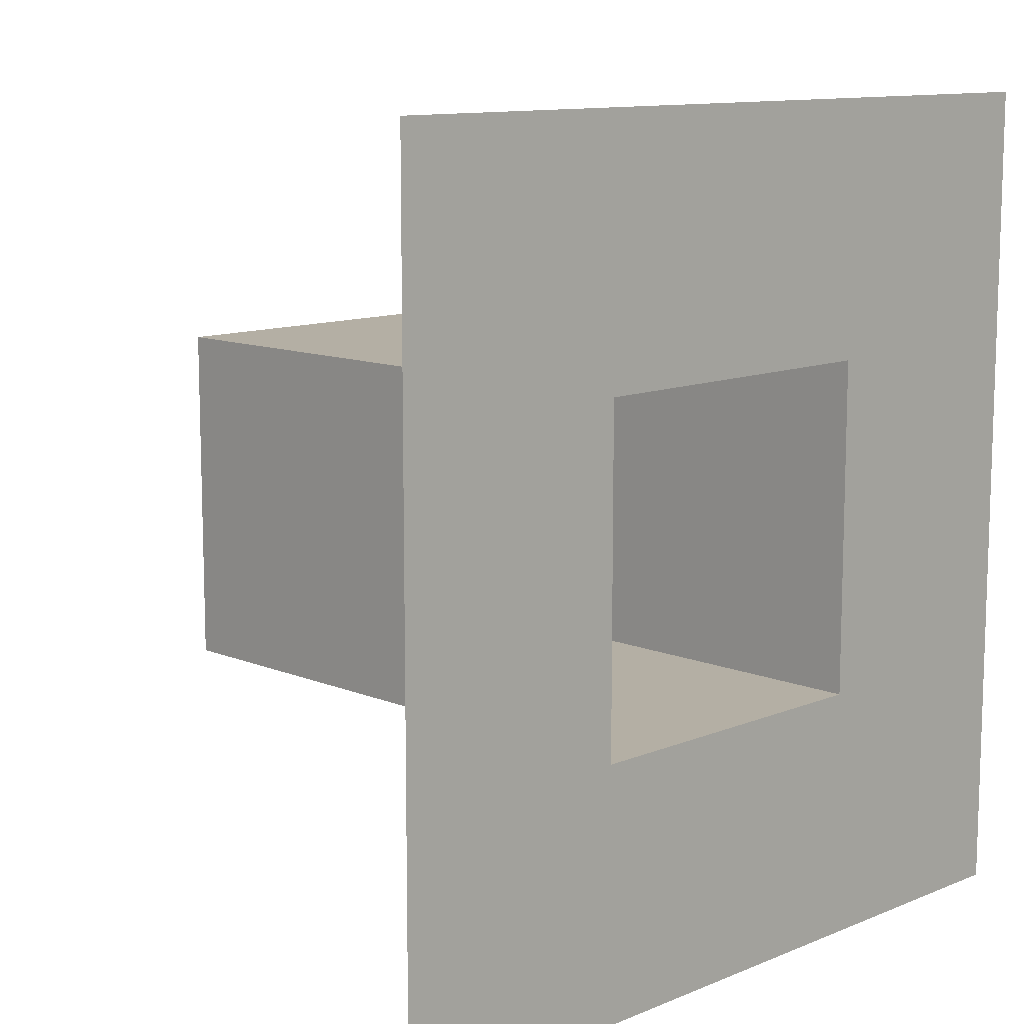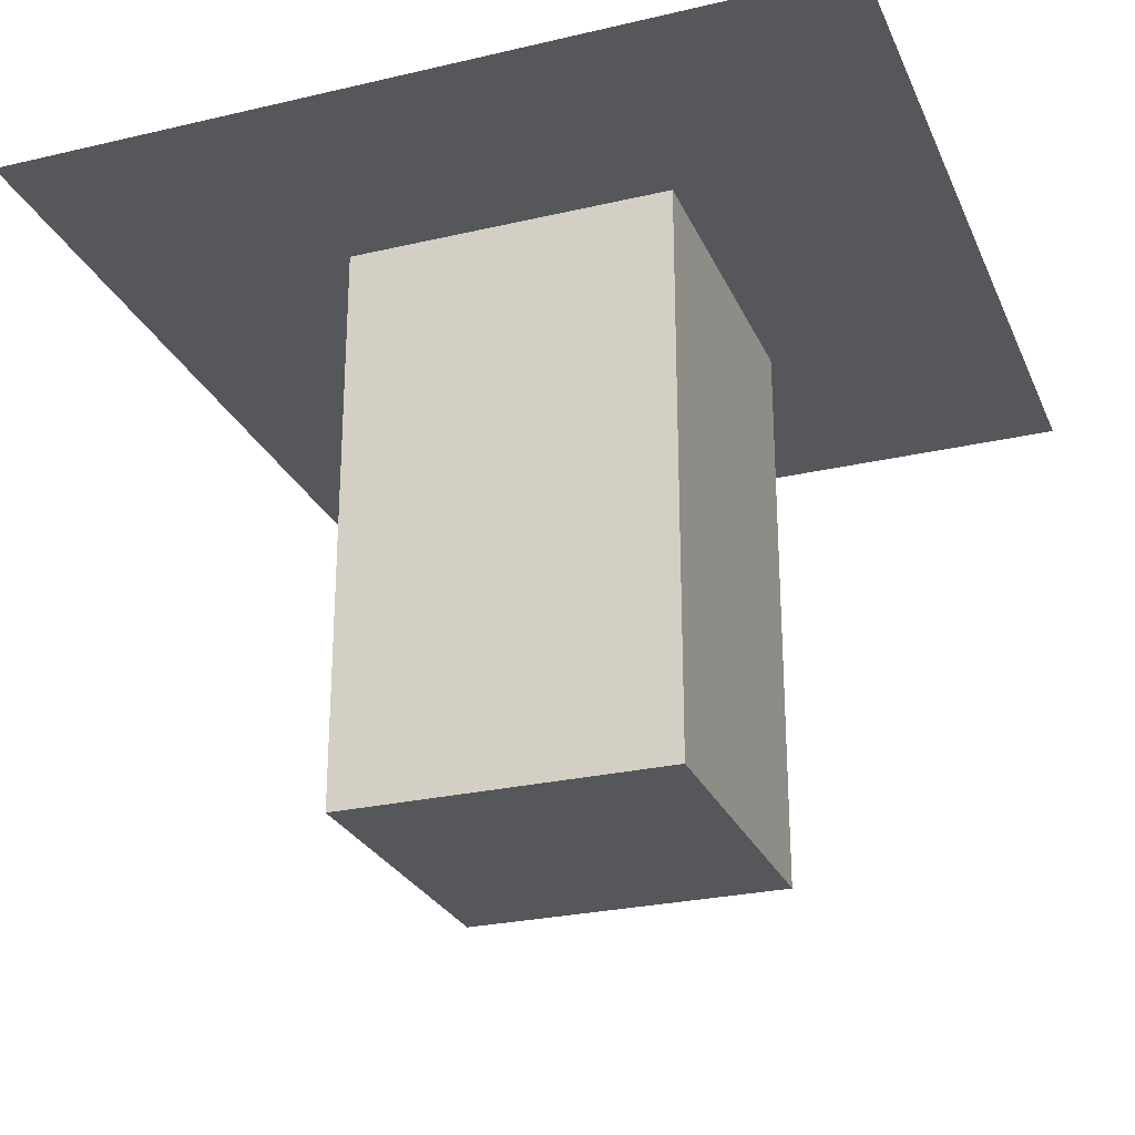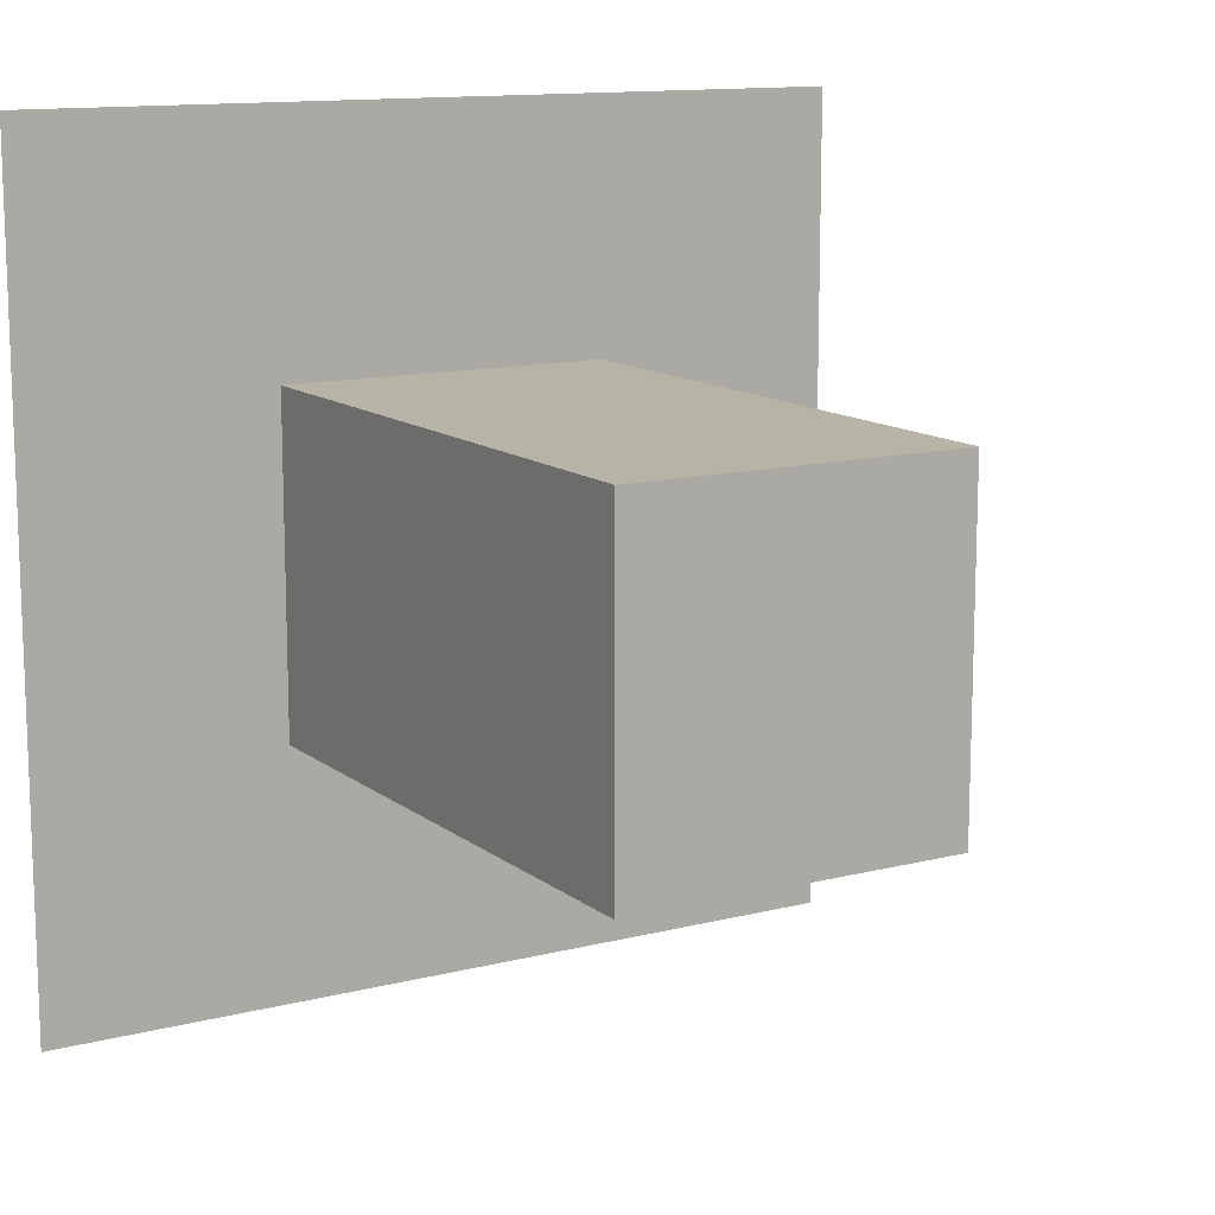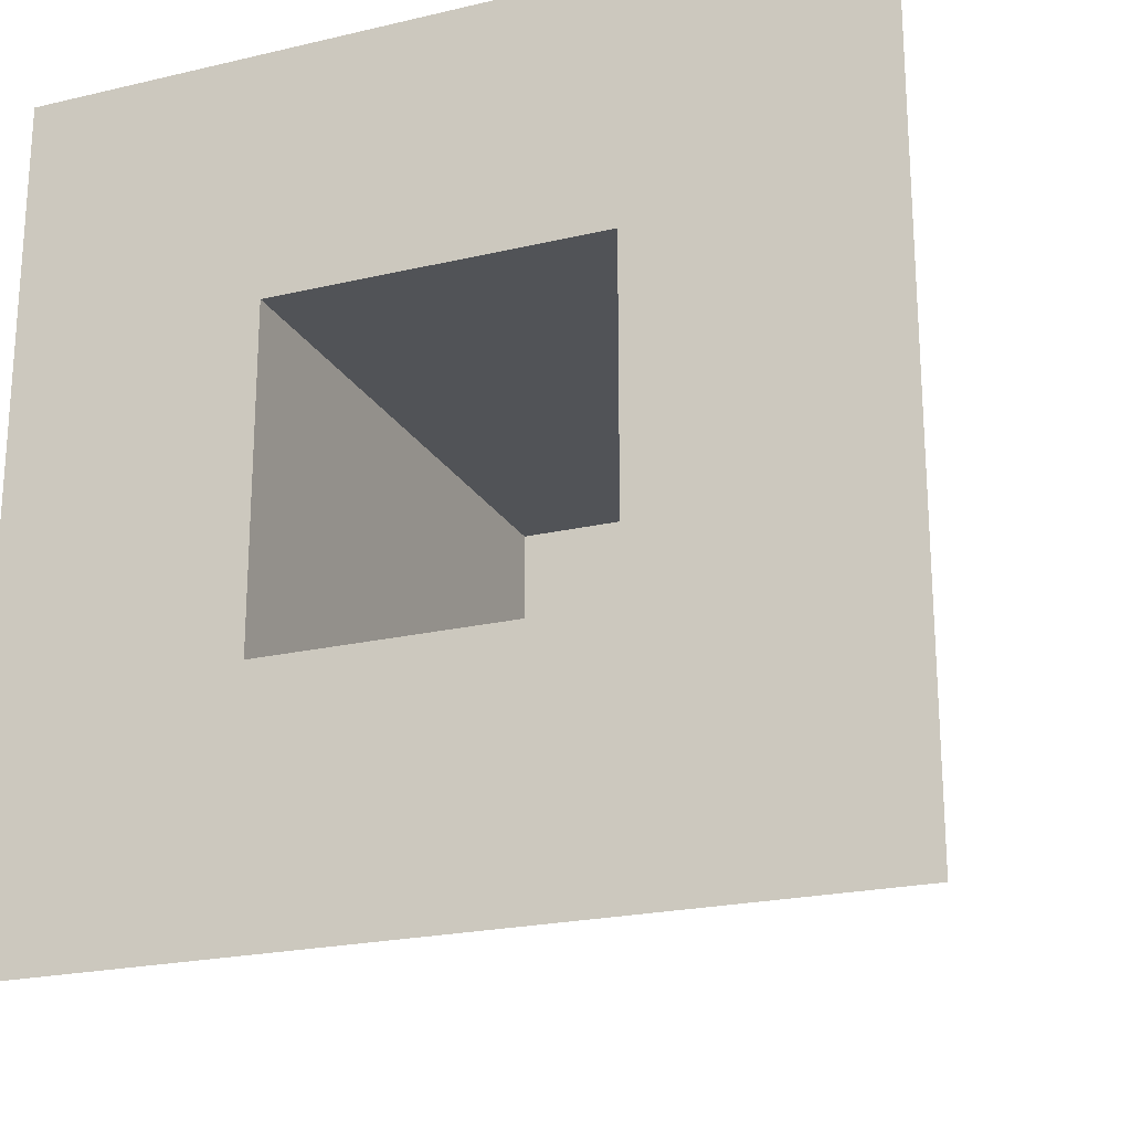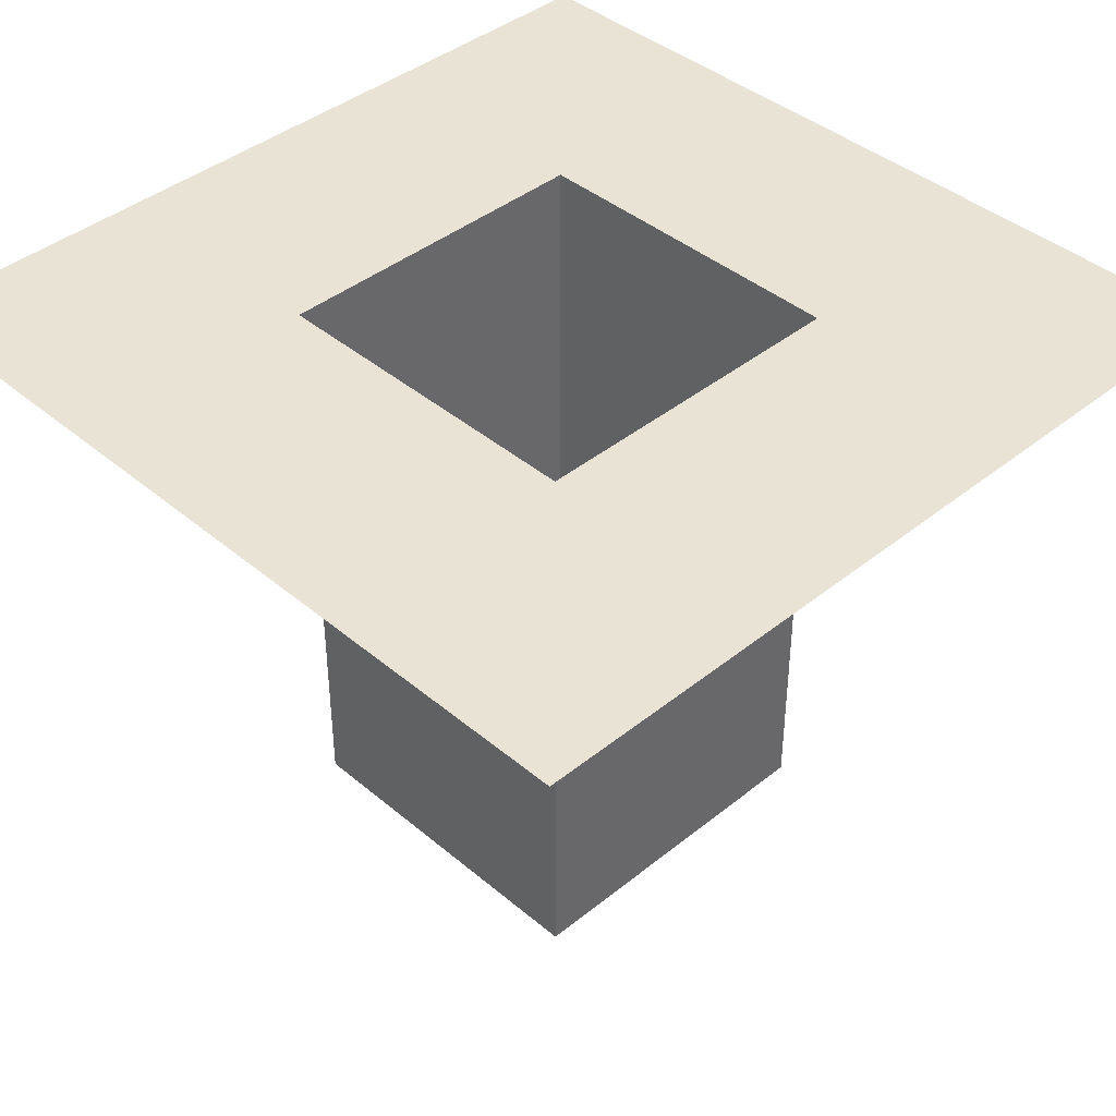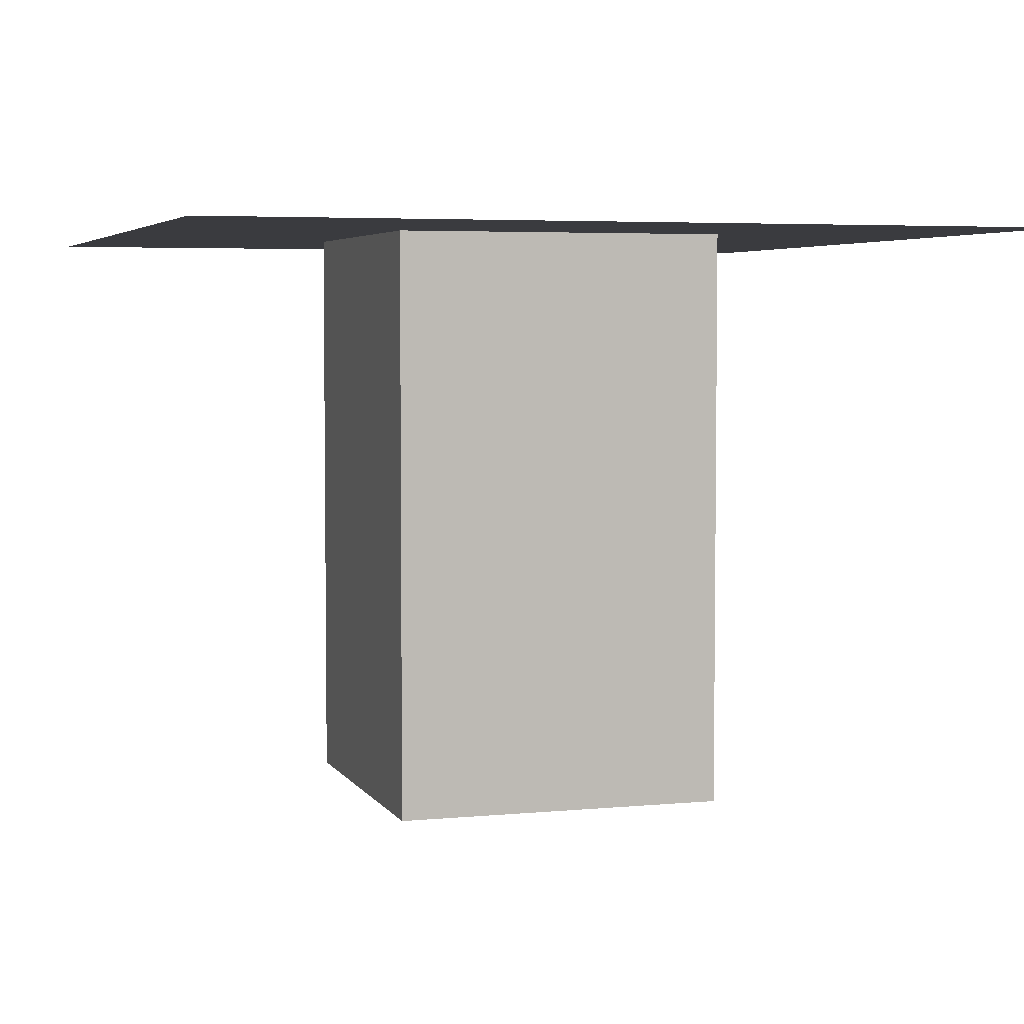
<metadata>
{"format":"obj","ext":"obj","renderer":"f3d","projection":"perspective","resolution":1024,"background":"white","views":[{"elev":11.3,"azim":134.9,"up":"+Z"},{"elev":-26.5,"azim":110.1,"up":"+Y"},{"elev":12.6,"azim":-30.7,"up":"+Z"},{"elev":-21.9,"azim":-157.6,"up":"+Z"},{"elev":41.2,"azim":135.6,"up":"+Y"},{"elev":4.5,"azim":72.6,"up":"+Y"}]}
</metadata>
<code>
o Cube_Cube.001
v 0.2 -0.2 -0.2
v -0.2 -0.2 -0.2
v -0.2 -0.2 0.2
v 0.2 -0.2 0.2
v -0.2 0.5 -0.2
v 0.2 0.5 -0.2
v 0.2 0.5 0.2
v -0.2 0.5 0.2
v 0.5 0.5 -0.5
v 0.5 0.5 0.5
v -0.5 0.5 0.5
v -0.5 0.5 -0.5
f 1 2 3 4
f 5 2 1 6
f 6 1 4 7
f 8 3 2 5
f 7 4 3 8
f 9 6 7 10
f 10 7 8 11
f 12 11 8 5
f 9 12 5 6

</code>
